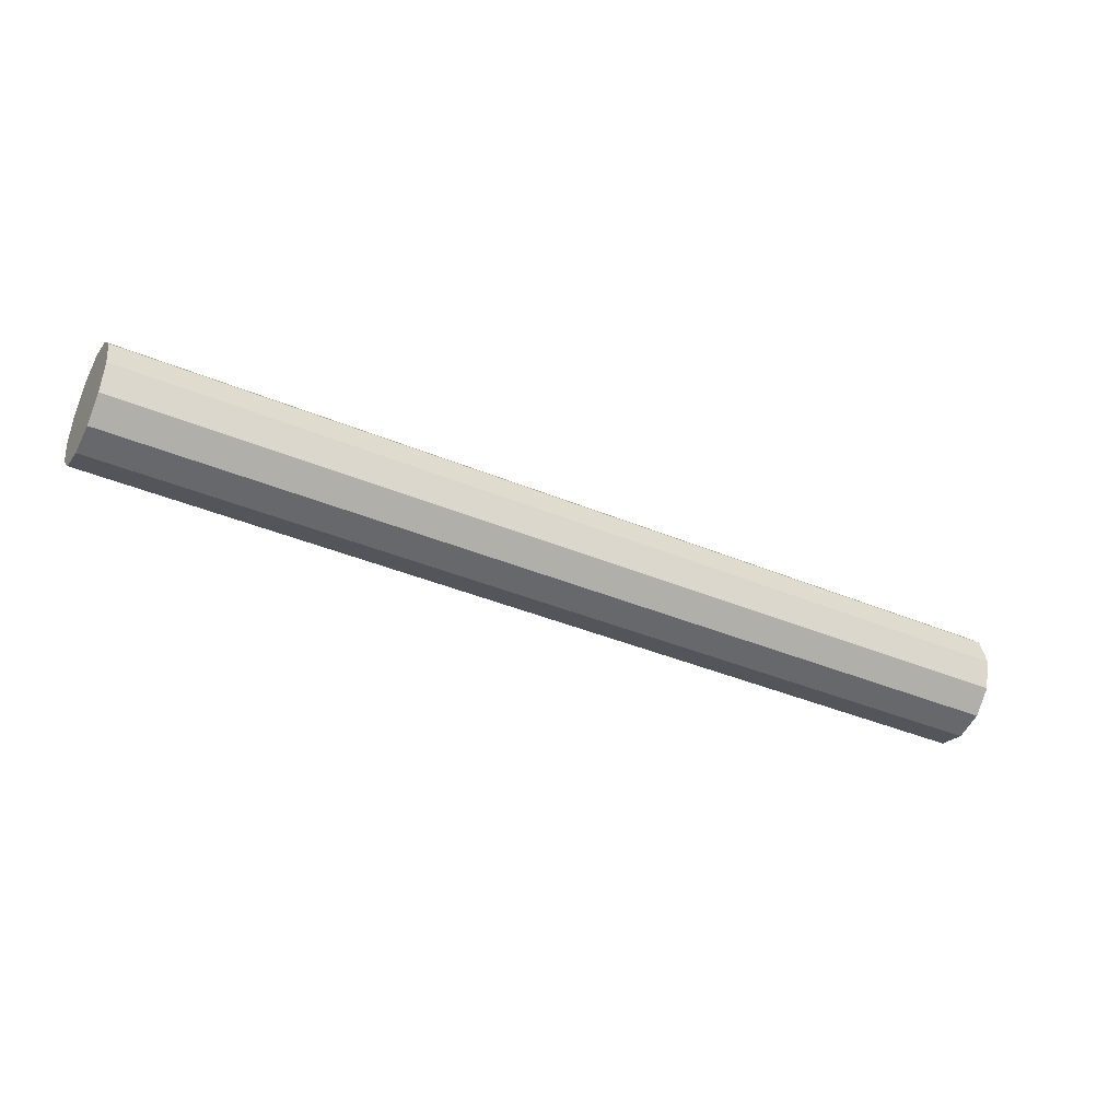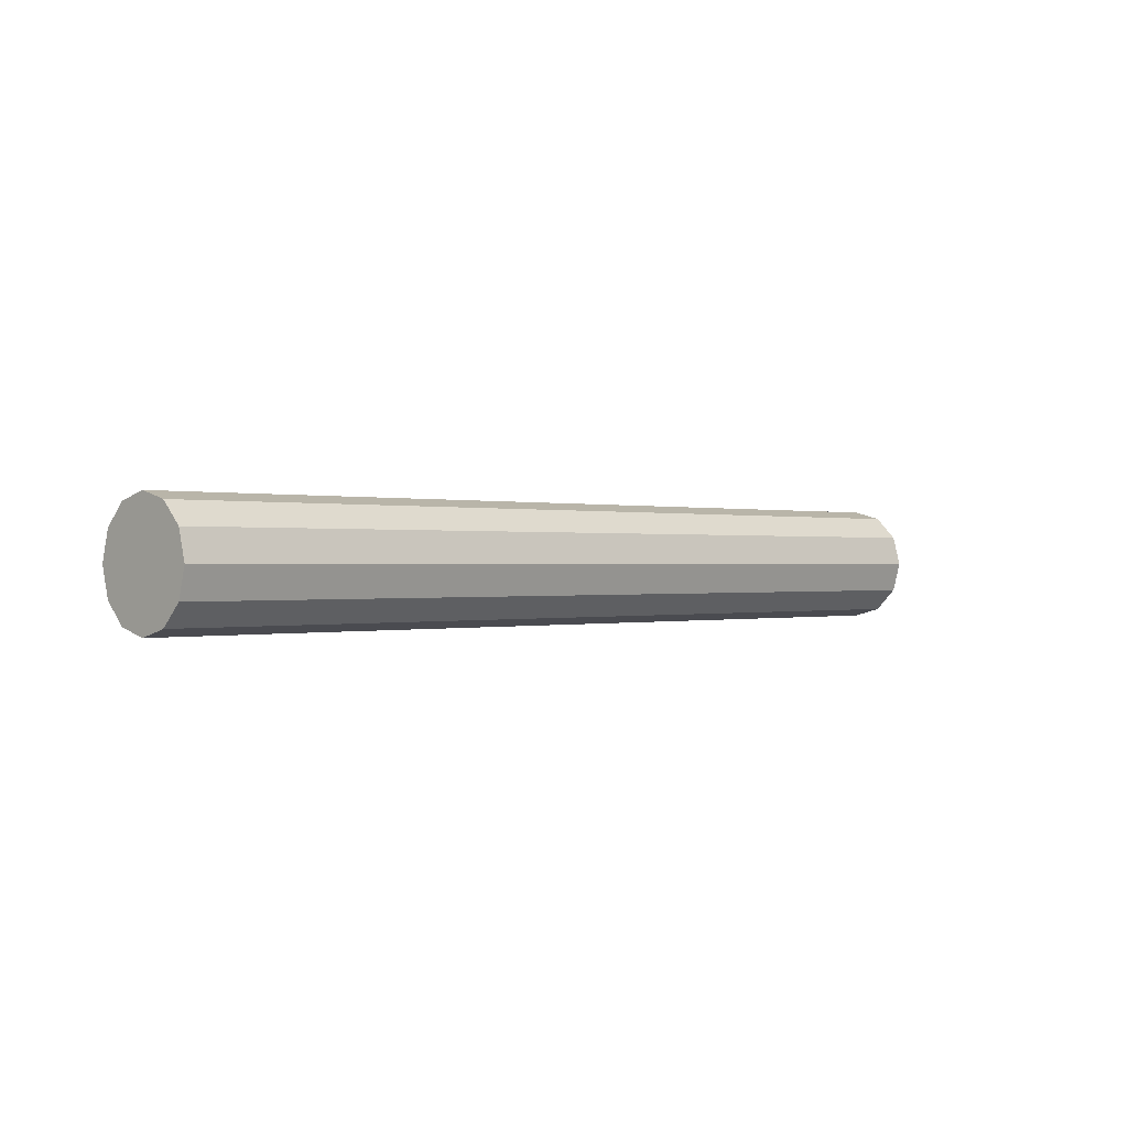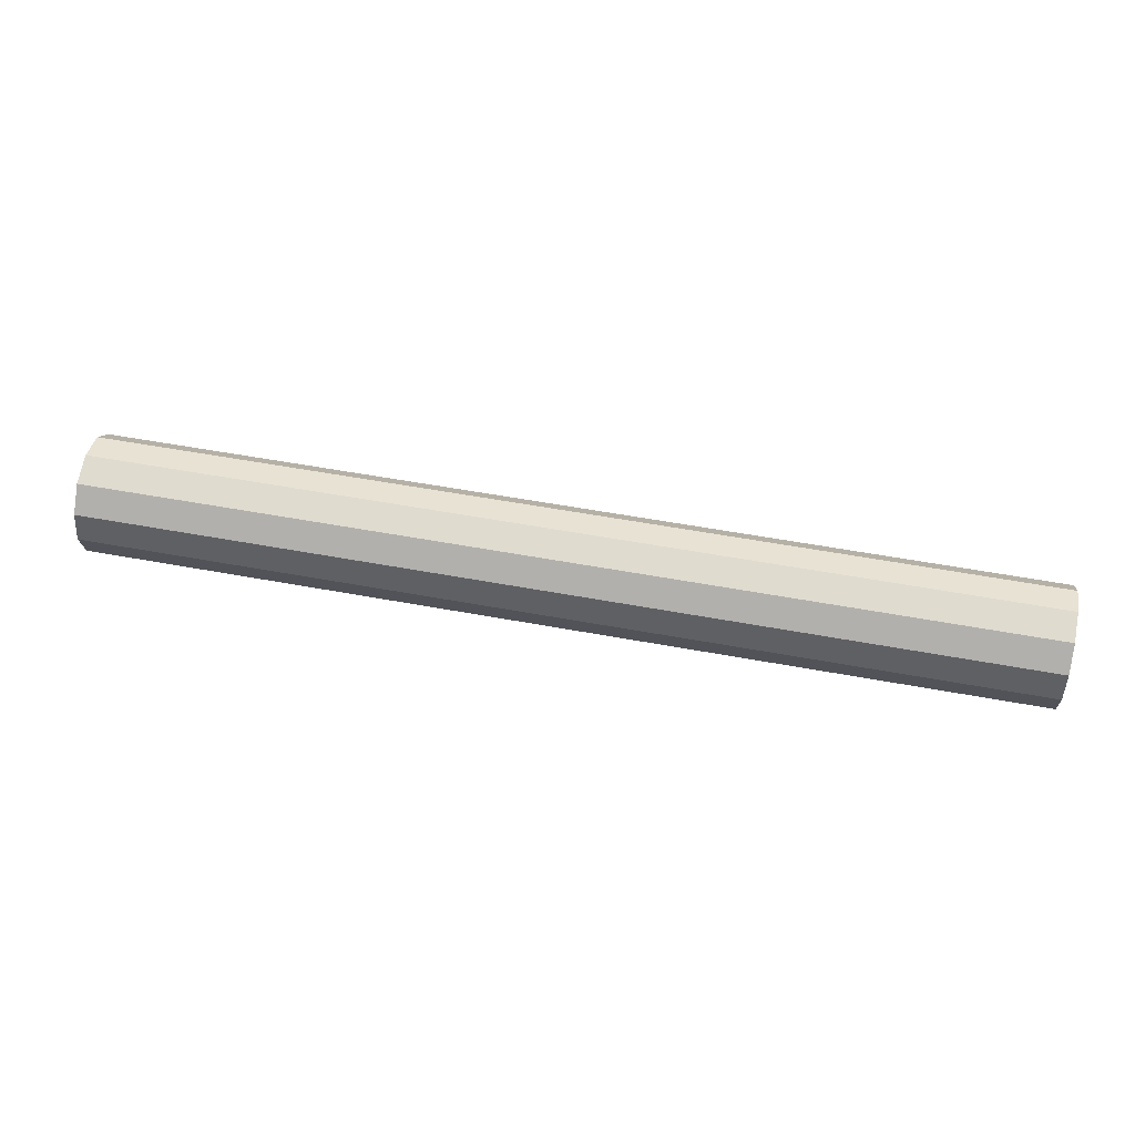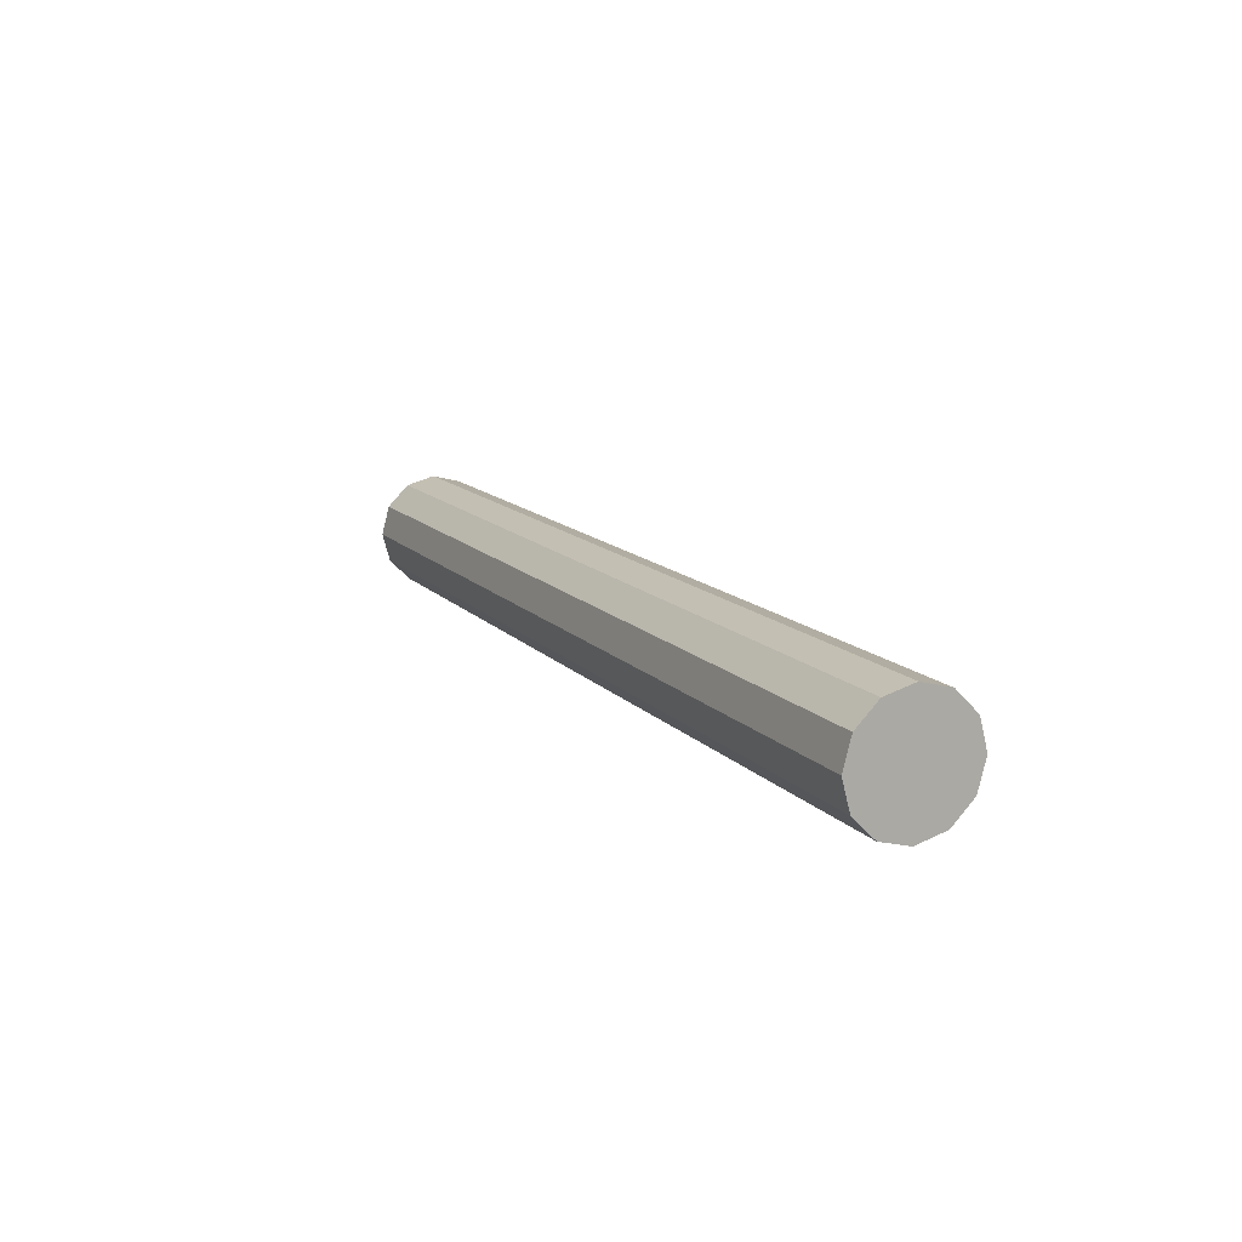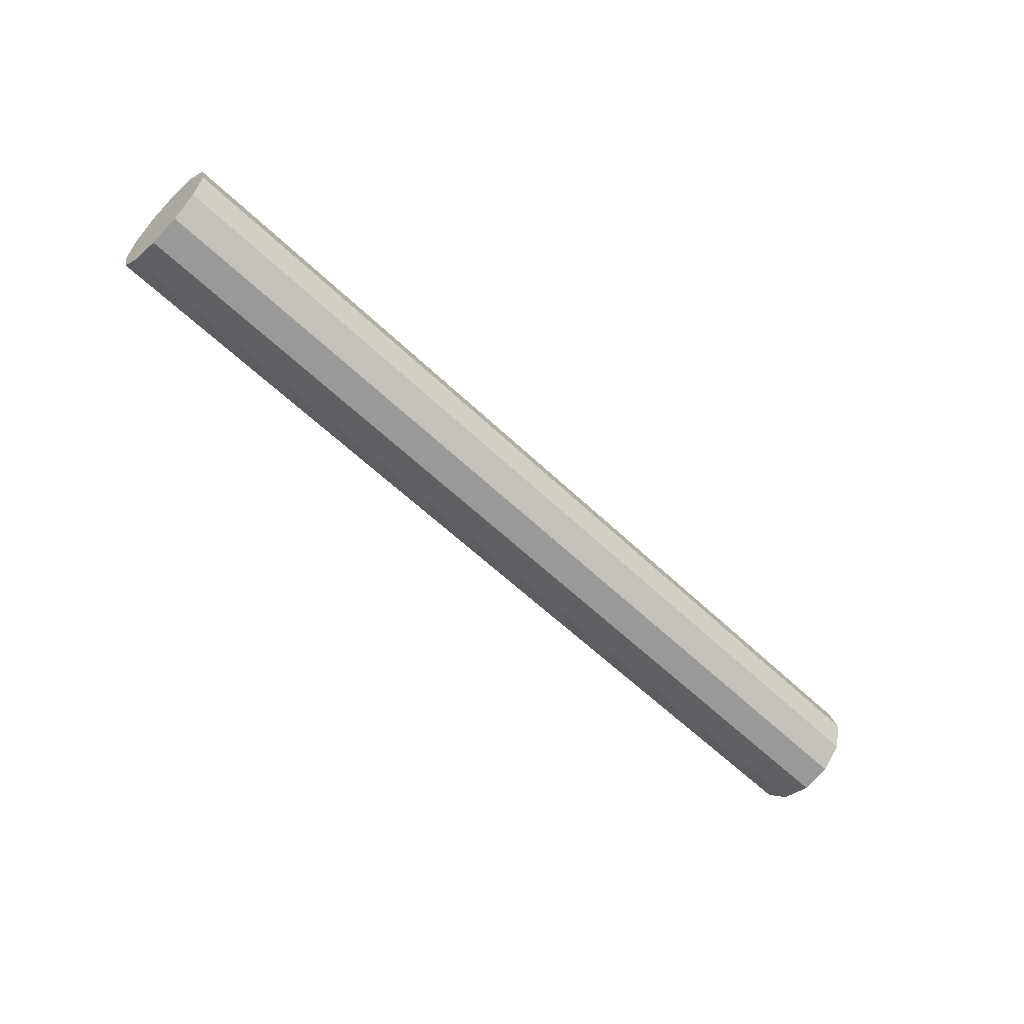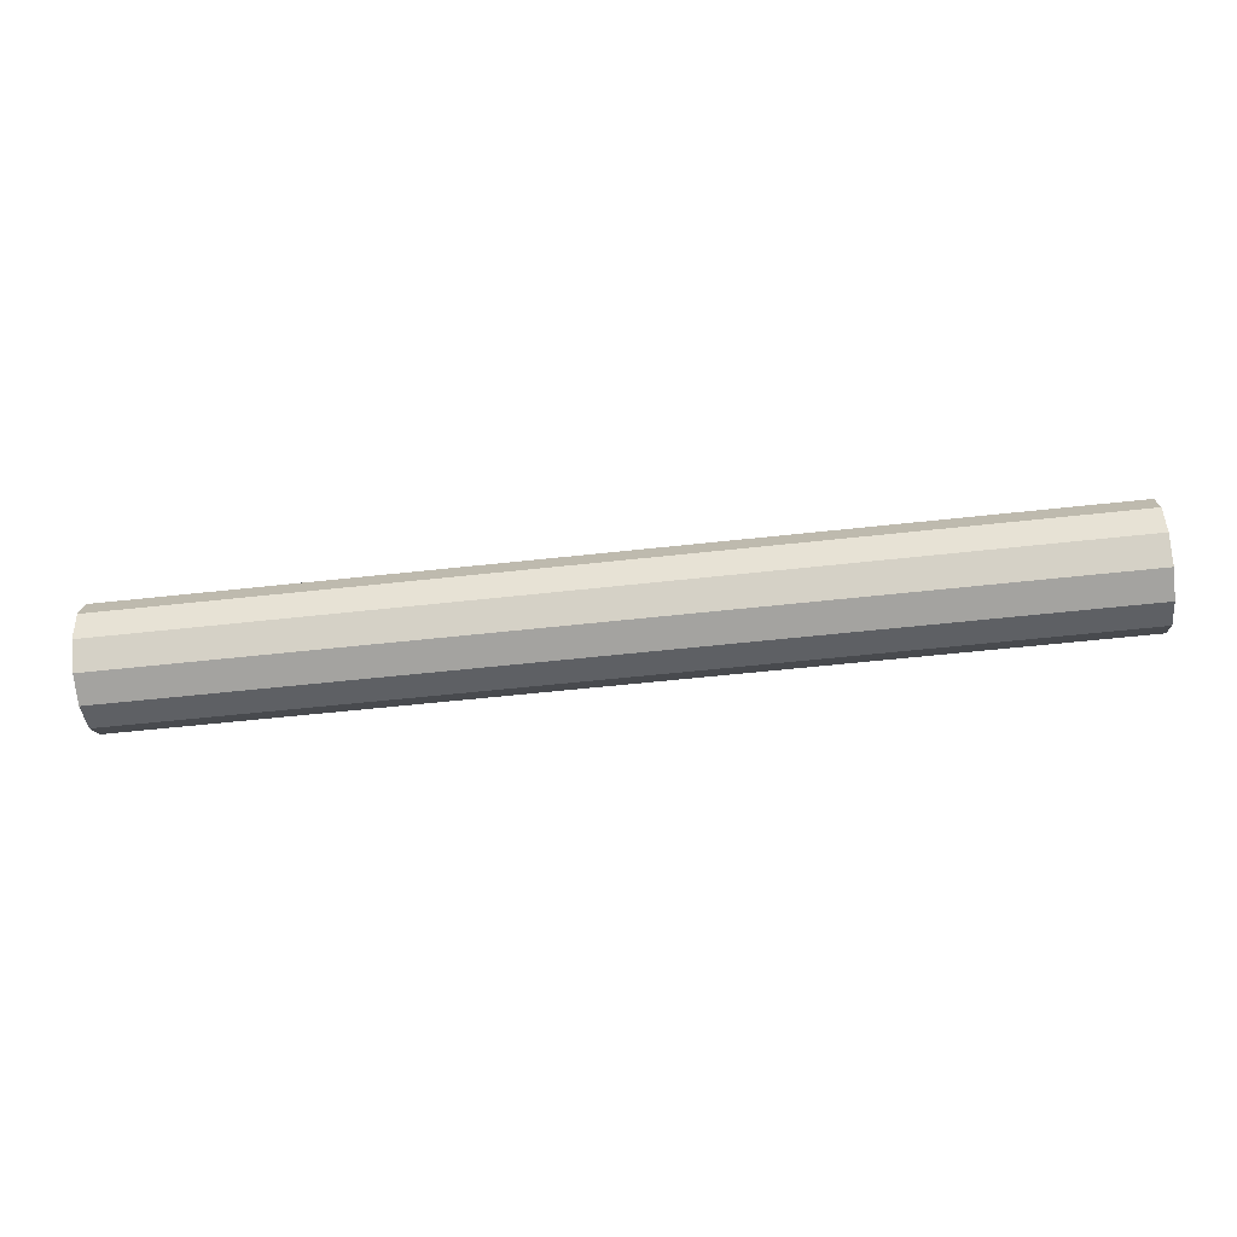
<metadata>
{"format":"obj","ext":"obj","renderer":"f3d","projection":"perspective","resolution":1024,"background":"white","views":[{"elev":-38.8,"azim":-27.8,"up":"+Y"},{"elev":0.0,"azim":-45.1,"up":"+Z"},{"elev":54.7,"azim":11.1,"up":"+Y"},{"elev":13.2,"azim":64.9,"up":"+Y"},{"elev":-57.9,"azim":-44.9,"up":"+Y"},{"elev":-58.1,"azim":6.5,"up":"+Y"}]}
</metadata>
<code>
o Cylinder
v -0.645 0 2.91
v 0.645 0 2.91
v -0.645 0.04 2.899
v 0.645 0.04 2.899
v -0.645 0.06928 2.87
v 0.645 0.06928 2.87
v -0.645 0.08 2.83
v 0.645 0.08 2.83
v -0.645 0.06928 2.79
v 0.645 0.06928 2.79
v -0.645 0.04 2.761
v 0.645 0.04 2.761
v -0.645 0 2.75
v 0.645 0 2.75
v -0.645 -0.04 2.761
v 0.645 -0.04 2.761
v -0.645 -0.06928 2.79
v 0.645 -0.06928 2.79
v -0.645 -0.08 2.83
v 0.645 -0.08 2.83
v -0.645 -0.06928 2.87
v 0.645 -0.06928 2.87
v -0.645 -0.04 2.899
v 0.645 -0.04 2.899
f 2 4 3
f 4 6 5
f 6 8 7
f 8 10 9
f 10 12 11
f 12 14 13
f 14 16 15
f 16 18 17
f 18 20 19
f 20 22 21
f 22 14 2
f 24 2 1
f 22 24 23
f 7 15 23
f 1 2 3
f 3 4 5
f 5 6 7
f 7 8 9
f 9 10 11
f 11 12 13
f 13 14 15
f 15 16 17
f 17 18 19
f 19 20 21
f 6 4 2
f 2 24 22
f 22 20 18
f 18 16 14
f 14 12 10
f 10 8 6
f 6 2 14
f 22 18 14
f 14 10 6
f 23 24 1
f 21 22 23
f 23 1 7
f 3 5 7
f 7 9 11
f 11 13 7
f 15 17 23
f 19 21 23
f 1 3 7
f 7 13 15
f 17 19 23

</code>
